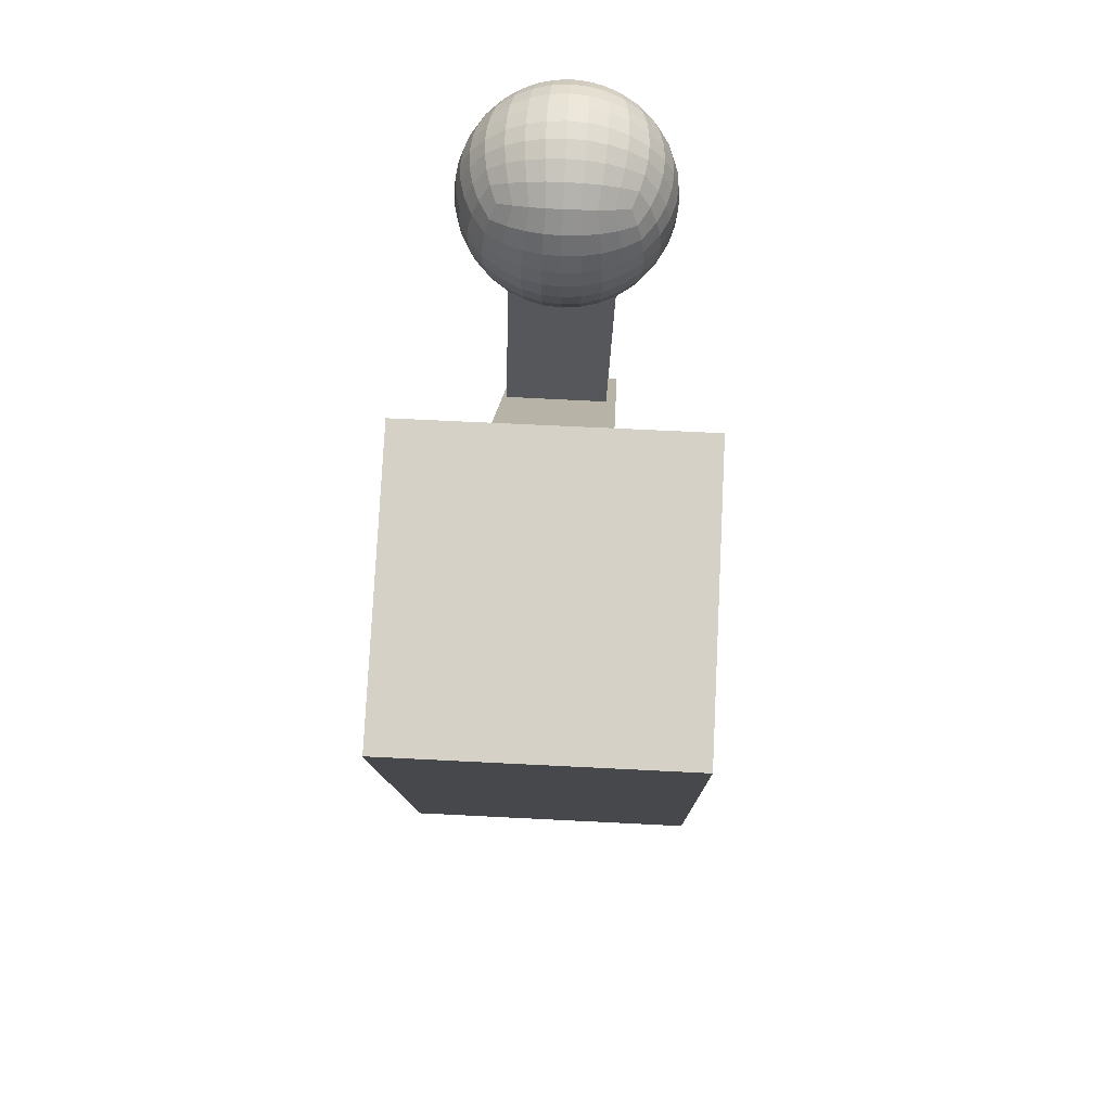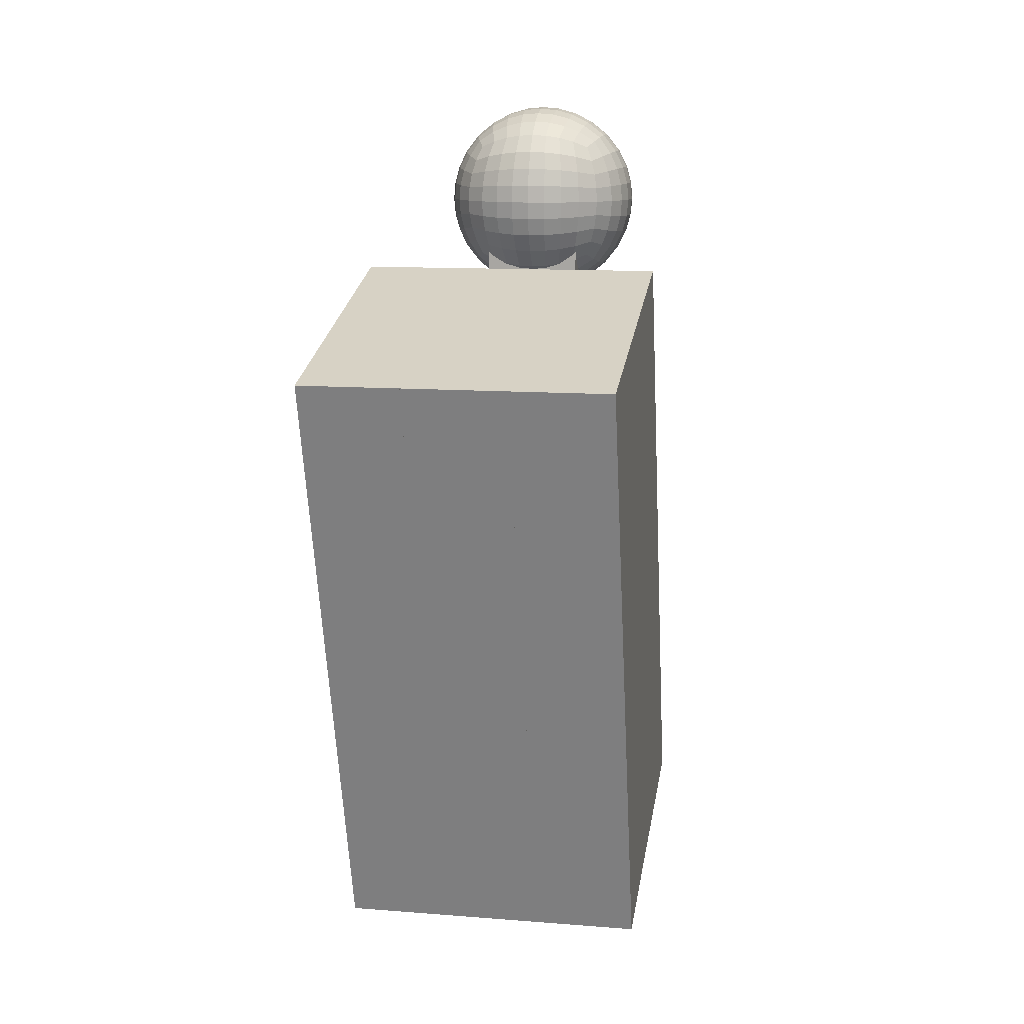
<metadata>
{"format":"obj","ext":"obj","renderer":"f3d","projection":"perspective","resolution":1024,"background":"white","views":[{"elev":61.9,"azim":-177.0,"up":"+Z"},{"elev":12.0,"azim":-169.5,"up":"+Z"}]}
</metadata>
<code>
o Cube.001
v -1 0.4843 1.693
v -1 -0.7023 -2.267
v -1 -1.432 2.267
v -1 -2.618 -1.693
v 1 0.4843 1.693
v 1 -0.7023 -2.267
v 1 -1.432 2.267
v 1 -2.618 -1.693
v -1 -0.793 2.076
v -1 -0.1543 1.884
v -1 -1.313 -2.076
v -1 -1.979 -1.884
v 1 -0.1543 1.884
v 1 -0.793 2.076
v 1 -1.979 -1.884
v 1 -1.341 -2.076
v 0.3333 -1.432 2.267
v -0.3333 -1.432 2.267
v -0.3333 -2.618 -1.693
v -0.3333 0.4843 1.693
v 0.3333 0.4843 1.693
v -0.3333 -0.7023 -2.267
v 0.3333 -0.793 2.076
v -0.3333 -0.793 2.076
v 0.3333 -0.1543 1.884
v -0.3333 -0.1543 1.884
v -1 -0.5196 -1.657
v -1 -2.435 -1.083
v 1 -2.435 -1.083
v 1 -0.5196 -1.657
v 1 -1.797 -1.275
v 1 -1.158 -1.466
v -1 -1.158 -1.466
v -1 -1.797 -1.275
v -0.3333 -0.5196 -1.657
v -0.3333 -2.435 -1.083
v 0.3427 -0.5196 -1.657
v 0.3443 -0.7023 -2.267
v 0.3605 -2.618 -1.693
v 0.3657 -2.437 -1.089
v -0.3333 -1.121 -1.477
v -0.3333 -1.297 -2.089
v -0.3333 -1.97 -1.922
v -0.3333 -1.691 -1.306
v -0.8051 -1.339 2.239
v 0.3485 -1.294 -2.117
v 0.349 -1.044 -1.502
v 0.3543 -1.979 -1.913
v 0.3571 -1.72 -1.302
v -0.3931 -0.2248 -0.494
v -0.3931 -1.008 -0.275
v -0.3931 -1.278 -2.331
v -0.3931 -2.061 -2.112
v 0.3514 -0.2248 -0.494
v 0.3514 -1.008 -0.275
v 0.3514 -1.278 -2.331
v 0.3514 -2.061 -2.112
v -0.3517 -3.094 0.2296
v -0.3517 -1.434 2.169
v -0.3517 -2.624 -0.1731
v -0.3517 -0.9634 1.767
v 0.3956 -3.094 0.2296
v 0.3956 -1.434 2.169
v 0.3956 -2.624 -0.1731
v 0.3956 -0.9634 1.767
v -0.3327 -2.339 2.661
v -0.2624 -2.37 0.1983
v -0.3428 -2.992 2.671
v -0.2726 -3.023 0.2081
v 0.3234 -2.35 2.686
v 0.3936 -2.381 0.2234
v 0.3132 -3.003 2.696
v 0.3834 -3.034 0.2332
v 0.3913 -3.195 2.298
v 0.2935 -3.236 2.258
v 0.1956 -3.263 2.231
v 0.09782 -3.278 2.215
v 0 -3.283 2.21
v -0.09782 -3.278 2.215
v -0.1956 -3.263 2.231
v -0.2935 -3.236 2.258
v 0.432 -3.097 2.258
v 0.324 -3.128 2.19
v 0.216 -3.148 2.147
v 0.108 -3.159 2.123
v 0 -3.163 2.115
v -0.108 -3.159 2.123
v -0.216 -3.148 2.147
v -0.324 -3.128 2.19
v 0.4588 -2.999 2.231
v 0.3441 -3.02 2.147
v 0.2294 -3.033 2.095
v 0.1147 -3.041 2.065
v 0 -3.043 2.056
v -0.1147 -3.041 2.065
v -0.2294 -3.033 2.095
v -0.3441 -3.02 2.147
v 0.4742 -2.902 2.215
v 0.3556 -2.912 2.123
v 0.2371 -2.918 2.065
v 0.1186 -2.922 2.033
v 0 -2.924 2.023
v -0.1186 -2.922 2.033
v -0.2371 -2.918 2.065
v -0.3556 -2.912 2.123
v 0.4792 -2.804 2.21
v 0.3594 -2.804 2.115
v 0.2396 -2.804 2.056
v 0.1198 -2.804 2.023
v 0 -2.804 2.012
v -0.1198 -2.804 2.023
v -0.2396 -2.804 2.056
v -0.3594 -2.804 2.115
v 0.4742 -2.706 2.215
v 0.3556 -2.696 2.123
v 0.2371 -2.689 2.065
v 0.1186 -2.685 2.033
v 0 -2.684 2.023
v -0.1186 -2.685 2.033
v -0.2371 -2.689 2.065
v -0.3556 -2.696 2.123
v 0.4588 -2.608 2.231
v 0.3441 -2.588 2.147
v 0.2294 -2.574 2.095
v 0.1147 -2.567 2.065
v 0 -2.564 2.056
v -0.1147 -2.567 2.065
v -0.2294 -2.574 2.095
v -0.3441 -2.588 2.147
v 0.432 -2.51 2.258
v 0.324 -2.48 2.19
v 0.216 -2.46 2.147
v 0.108 -2.448 2.123
v 0 -2.444 2.115
v -0.108 -2.448 2.123
v -0.216 -2.46 2.147
v -0.324 -2.48 2.19
v -0.3913 -3.195 2.298
v -0.432 -3.236 2.396
v -0.4588 -3.263 2.494
v -0.4742 -3.278 2.592
v -0.4792 -3.283 2.69
v -0.4742 -3.278 2.787
v -0.4588 -3.263 2.885
v -0.432 -3.236 2.983
v -0.432 -3.097 2.258
v -0.4994 -3.128 2.366
v -0.5424 -3.148 2.474
v -0.5667 -3.159 2.582
v -0.5746 -3.163 2.69
v -0.5667 -3.159 2.798
v -0.5424 -3.148 2.906
v -0.4994 -3.128 3.014
v -0.4588 -2.999 2.231
v -0.5424 -3.02 2.345
v -0.595 -3.033 2.46
v -0.6244 -3.041 2.575
v -0.6339 -3.043 2.69
v -0.6244 -3.041 2.804
v -0.595 -3.033 2.919
v -0.5424 -3.02 3.034
v -0.4742 -2.902 2.215
v -0.5667 -2.912 2.334
v -0.6244 -2.918 2.453
v -0.6566 -2.922 2.571
v -0.667 -2.924 2.69
v -0.6566 -2.922 2.808
v -0.6244 -2.918 2.927
v -0.5667 -2.912 3.045
v -0.4792 -2.804 2.21
v -0.5746 -2.804 2.33
v -0.6339 -2.804 2.45
v -0.667 -2.804 2.57
v -0.6777 -2.804 2.69
v -0.667 -2.804 2.809
v -0.6339 -2.804 2.929
v -0.5746 -2.804 3.049
v -0.4742 -2.706 2.215
v -0.5667 -2.696 2.334
v -0.6244 -2.689 2.453
v -0.6566 -2.685 2.571
v -0.667 -2.684 2.69
v -0.6566 -2.685 2.808
v -0.6244 -2.689 2.927
v -0.5667 -2.696 3.045
v -0.4588 -2.608 2.231
v -0.5424 -2.588 2.345
v -0.595 -2.574 2.46
v -0.6244 -2.567 2.575
v -0.6339 -2.564 2.69
v -0.6244 -2.567 2.804
v -0.595 -2.574 2.919
v -0.5424 -2.588 3.034
v -0.432 -2.51 2.258
v -0.4994 -2.48 2.366
v -0.5424 -2.46 2.474
v -0.5667 -2.448 2.582
v -0.5746 -2.444 2.69
v -0.5667 -2.448 2.798
v -0.5424 -2.46 2.906
v -0.4994 -2.48 3.014
v -0.3913 -3.195 3.081
v -0.2935 -3.236 3.122
v -0.1956 -3.263 3.148
v -0.09782 -3.278 3.164
v 0 -3.283 3.169
v 0.09782 -3.278 3.164
v 0.1956 -3.263 3.148
v 0.2935 -3.236 3.122
v -0.432 -3.097 3.122
v -0.324 -3.128 3.189
v -0.216 -3.148 3.232
v -0.108 -3.159 3.256
v 0 -3.163 3.264
v 0.108 -3.159 3.256
v 0.216 -3.148 3.232
v 0.324 -3.128 3.189
v -0.4588 -2.999 3.148
v -0.3441 -3.02 3.232
v -0.2294 -3.033 3.285
v -0.1147 -3.041 3.314
v 0 -3.043 3.324
v 0.1147 -3.041 3.314
v 0.2294 -3.033 3.285
v 0.3441 -3.02 3.232
v -0.4742 -2.902 3.164
v -0.3556 -2.912 3.256
v -0.2371 -2.918 3.314
v -0.1186 -2.922 3.346
v 0 -2.924 3.357
v 0.1186 -2.922 3.346
v 0.2371 -2.918 3.314
v 0.3556 -2.912 3.256
v -0.4792 -2.804 3.169
v -0.3594 -2.804 3.264
v -0.2396 -2.804 3.324
v -0.1198 -2.804 3.357
v 0 -2.804 3.367
v 0.1198 -2.804 3.357
v 0.2396 -2.804 3.324
v 0.3594 -2.804 3.264
v -0.4742 -2.706 3.164
v -0.3556 -2.696 3.256
v -0.2371 -2.689 3.314
v -0.1186 -2.685 3.346
v 0 -2.684 3.357
v 0.1186 -2.685 3.346
v 0.2371 -2.689 3.314
v 0.3556 -2.696 3.256
v -0.4588 -2.608 3.148
v -0.3441 -2.588 3.232
v -0.2294 -2.574 3.285
v -0.1147 -2.567 3.314
v 0 -2.564 3.324
v 0.1147 -2.567 3.314
v 0.2294 -2.574 3.285
v 0.3441 -2.588 3.232
v -0.432 -2.51 3.122
v -0.324 -2.48 3.189
v -0.216 -2.46 3.232
v -0.108 -2.448 3.256
v 0 -2.444 3.264
v 0.108 -2.448 3.256
v 0.216 -2.46 3.232
v 0.324 -2.48 3.189
v 0.3913 -3.195 3.081
v 0.432 -3.236 2.983
v 0.4588 -3.263 2.885
v 0.4742 -3.278 2.787
v 0.4792 -3.283 2.69
v 0.4742 -3.278 2.592
v 0.4588 -3.263 2.494
v 0.432 -3.236 2.396
v 0.432 -3.097 3.122
v 0.4994 -3.128 3.014
v 0.5424 -3.148 2.906
v 0.5667 -3.159 2.798
v 0.5746 -3.163 2.69
v 0.5667 -3.159 2.582
v 0.5424 -3.148 2.474
v 0.4994 -3.128 2.366
v 0.4588 -2.999 3.148
v 0.5424 -3.02 3.034
v 0.595 -3.033 2.919
v 0.6244 -3.041 2.804
v 0.6339 -3.043 2.69
v 0.6244 -3.041 2.575
v 0.595 -3.033 2.46
v 0.5424 -3.02 2.345
v 0.4742 -2.902 3.164
v 0.5667 -2.912 3.045
v 0.6244 -2.918 2.927
v 0.6566 -2.922 2.808
v 0.667 -2.924 2.69
v 0.6566 -2.922 2.571
v 0.6244 -2.918 2.453
v 0.5667 -2.912 2.334
v 0.4792 -2.804 3.169
v 0.5746 -2.804 3.049
v 0.6339 -2.804 2.929
v 0.667 -2.804 2.809
v 0.6777 -2.804 2.69
v 0.667 -2.804 2.57
v 0.6339 -2.804 2.45
v 0.5746 -2.804 2.33
v 0.4742 -2.706 3.164
v 0.5667 -2.696 3.045
v 0.6244 -2.689 2.927
v 0.6566 -2.685 2.808
v 0.667 -2.684 2.69
v 0.6566 -2.685 2.571
v 0.6244 -2.689 2.453
v 0.5667 -2.696 2.334
v 0.4588 -2.608 3.148
v 0.5424 -2.588 3.034
v 0.595 -2.574 2.919
v 0.6244 -2.567 2.804
v 0.6339 -2.564 2.69
v 0.6244 -2.567 2.575
v 0.595 -2.574 2.46
v 0.5424 -2.588 2.345
v 0.432 -2.51 3.122
v 0.4994 -2.48 3.014
v 0.5424 -2.46 2.906
v 0.5667 -2.448 2.798
v 0.5746 -2.444 2.69
v 0.5667 -2.448 2.582
v 0.5424 -2.46 2.474
v 0.4994 -2.48 2.366
v 0.324 -3.303 3.014
v 0.216 -3.346 3.034
v 0.108 -3.37 3.045
v 0 -3.378 3.049
v -0.108 -3.37 3.045
v -0.216 -3.346 3.034
v -0.324 -3.303 3.014
v 0.3441 -3.346 2.906
v 0.2294 -3.399 2.919
v 0.1147 -3.428 2.927
v 0 -3.438 2.929
v -0.1147 -3.428 2.927
v -0.2294 -3.399 2.919
v -0.3441 -3.346 2.906
v 0.3556 -3.37 2.798
v 0.2371 -3.428 2.804
v 0.1186 -3.46 2.808
v 0 -3.471 2.809
v -0.1186 -3.46 2.808
v -0.2371 -3.428 2.804
v -0.3556 -3.37 2.798
v 0.3594 -3.378 2.69
v 0.2396 -3.438 2.69
v 0.1198 -3.471 2.69
v 0 -3.482 2.69
v -0.1198 -3.471 2.69
v -0.2396 -3.438 2.69
v -0.3594 -3.378 2.69
v 0.3556 -3.37 2.582
v 0.2371 -3.428 2.575
v 0.1186 -3.46 2.571
v 0 -3.471 2.57
v -0.1186 -3.46 2.571
v -0.2371 -3.428 2.575
v -0.3556 -3.37 2.582
v 0.3441 -3.346 2.474
v 0.2294 -3.399 2.46
v 0.1147 -3.428 2.453
v 0 -3.438 2.45
v -0.1147 -3.428 2.453
v -0.2294 -3.399 2.46
v -0.3441 -3.346 2.474
v 0.324 -3.303 2.366
v 0.216 -3.346 2.345
v 0.108 -3.37 2.334
v 0 -3.378 2.33
v -0.108 -3.37 2.334
v -0.216 -3.346 2.345
v -0.324 -3.303 2.366
v 0.3913 -2.413 2.298
v 0.2935 -2.372 2.258
v 0.1956 -2.345 2.231
v 0.09782 -2.33 2.215
v 0 -2.325 2.21
v -0.09782 -2.33 2.215
v -0.1956 -2.345 2.231
v -0.2935 -2.372 2.258
v -0.3913 -2.413 2.298
v 0.432 -2.372 2.396
v 0.324 -2.304 2.366
v 0.216 -2.261 2.345
v 0.108 -2.237 2.334
v 0 -2.229 2.33
v -0.108 -2.237 2.334
v -0.216 -2.261 2.345
v -0.324 -2.304 2.366
v -0.432 -2.372 2.396
v 0.4588 -2.345 2.494
v 0.3441 -2.261 2.474
v 0.2294 -2.209 2.46
v 0.1147 -2.179 2.453
v 0 -2.17 2.45
v -0.1147 -2.179 2.453
v -0.2294 -2.209 2.46
v -0.3441 -2.261 2.474
v -0.4588 -2.345 2.494
v 0.4742 -2.33 2.592
v 0.3556 -2.237 2.582
v 0.2371 -2.179 2.575
v 0.1186 -2.147 2.571
v 0 -2.137 2.57
v -0.1186 -2.147 2.571
v -0.2371 -2.179 2.575
v -0.3556 -2.237 2.582
v -0.4742 -2.33 2.592
v 0.4792 -2.325 2.69
v 0.3594 -2.229 2.69
v 0.2396 -2.17 2.69
v 0.1198 -2.137 2.69
v 0 -2.126 2.69
v -0.1198 -2.137 2.69
v -0.2396 -2.17 2.69
v -0.3594 -2.229 2.69
v -0.4792 -2.325 2.69
v 0.4742 -2.33 2.787
v 0.3556 -2.237 2.798
v 0.2371 -2.179 2.804
v 0.1186 -2.147 2.808
v 0 -2.137 2.809
v -0.1186 -2.147 2.808
v -0.2371 -2.179 2.804
v -0.3556 -2.237 2.798
v -0.4742 -2.33 2.787
v 0.4588 -2.345 2.885
v 0.3441 -2.261 2.906
v 0.2294 -2.209 2.919
v 0.1147 -2.179 2.927
v 0 -2.17 2.929
v -0.1147 -2.179 2.927
v -0.2294 -2.209 2.919
v -0.3441 -2.261 2.906
v -0.4588 -2.345 2.885
v 0.432 -2.372 2.983
v 0.324 -2.304 3.014
v 0.216 -2.261 3.034
v 0.108 -2.237 3.045
v 0 -2.229 3.049
v -0.108 -2.237 3.045
v -0.216 -2.261 3.034
v -0.324 -2.304 3.014
v -0.432 -2.372 2.983
v 0.3913 -2.413 3.081
v 0.2935 -2.372 3.122
v 0.1956 -2.345 3.148
v 0.09782 -2.33 3.164
v 0 -2.325 3.169
v -0.09782 -2.33 3.164
v -0.1956 -2.345 3.148
v -0.2935 -2.372 3.122
v -0.3913 -2.413 3.081
f 34 12 4 28
f 32 16 6 30
f 35 22 2 27
f 25 13 5 21
f 17 7 14 23
f 23 14 13 25
f 29 8 15 31
f 31 15 16 32
f 27 2 11 33
f 33 11 12 34
f 9 24 26 10
f 24 23 25 26
f 3 18 24 9
f 18 17 23 24
f 10 26 20 1
f 26 25 21 20
f 28 4 19 36
f 3 28 36 18
f 10 33 34 9
f 1 27 33 10
f 14 31 32 13
f 7 29 31 14
f 20 35 27 1
f 13 32 30 5
f 9 34 28 3
f 30 6 38 37
f 5 30 37 21
f 7 17 40 39 8 29
f 37 38 22 35
f 21 37 35 20
f 39 40 17 18 36 19
f 37 47 46 38
f 22 42 41 35
f 23 17 40 49
f 18 24 44 36
f 16 15 48 46
f 41 42 43 44
f 41 26 20 35
f 44 43 19 36
f 44 24 26 41
f 25 47 37 21
f 46 47 49 48
f 49 47 25 23
f 48 49 40 39
f 12 11 42 43
f 46 38 6 16
f 48 15 8 39
f 4 12 43 19
f 42 11 2 22
f 38 46 42 22
f 25 47 46 42 41 26
f 48 39 19 43
f 23 49 48 43 44 24
f 50 51 53 52
f 52 53 57 56
f 56 57 55 54
f 54 55 51 50
f 52 56 54 50
f 57 53 51 55
f 58 59 61 60
f 60 61 65 64
f 64 65 63 62
f 62 63 59 58
f 60 64 62 58
f 65 61 59 63
f 66 67 69 68
f 68 69 73 72
f 72 73 71 70
f 70 71 67 66
f 68 72 70 66
f 73 69 67 71
f 74 75 83 82
f 75 76 84 83
f 76 77 85 84
f 77 78 86 85
f 78 79 87 86
f 79 80 88 87
f 80 81 89 88
f 81 138 146 89
f 82 83 91 90
f 83 84 92 91
f 84 85 93 92
f 85 86 94 93
f 86 87 95 94
f 87 88 96 95
f 88 89 97 96
f 89 146 154 97
f 90 91 99 98
f 91 92 100 99
f 92 93 101 100
f 93 94 102 101
f 94 95 103 102
f 95 96 104 103
f 96 97 105 104
f 97 154 162 105
f 98 99 107 106
f 99 100 108 107
f 100 101 109 108
f 101 102 110 109
f 102 103 111 110
f 103 104 112 111
f 104 105 113 112
f 105 162 170 113
f 106 107 115 114
f 107 108 116 115
f 108 109 117 116
f 109 110 118 117
f 110 111 119 118
f 111 112 120 119
f 112 113 121 120
f 113 170 178 121
f 114 115 123 122
f 115 116 124 123
f 116 117 125 124
f 117 118 126 125
f 118 119 127 126
f 119 120 128 127
f 120 121 129 128
f 121 178 186 129
f 122 123 131 130
f 123 124 132 131
f 124 125 133 132
f 125 126 134 133
f 126 127 135 134
f 127 128 136 135
f 128 129 137 136
f 129 186 194 137
f 130 131 380 379
f 131 132 381 380
f 132 133 382 381
f 133 134 383 382
f 134 135 384 383
f 135 136 385 384
f 136 137 386 385
f 137 194 387 386
f 138 139 147 146
f 139 140 148 147
f 140 141 149 148
f 141 142 150 149
f 142 143 151 150
f 143 144 152 151
f 144 145 153 152
f 145 202 210 153
f 146 147 155 154
f 147 148 156 155
f 148 149 157 156
f 149 150 158 157
f 150 151 159 158
f 151 152 160 159
f 152 153 161 160
f 153 210 218 161
f 154 155 163 162
f 155 156 164 163
f 156 157 165 164
f 157 158 166 165
f 158 159 167 166
f 159 160 168 167
f 160 161 169 168
f 161 218 226 169
f 162 163 171 170
f 163 164 172 171
f 164 165 173 172
f 165 166 174 173
f 166 167 175 174
f 167 168 176 175
f 168 169 177 176
f 169 226 234 177
f 170 171 179 178
f 171 172 180 179
f 172 173 181 180
f 173 174 182 181
f 174 175 183 182
f 175 176 184 183
f 176 177 185 184
f 177 234 242 185
f 178 179 187 186
f 179 180 188 187
f 180 181 189 188
f 181 182 190 189
f 182 183 191 190
f 183 184 192 191
f 184 185 193 192
f 185 242 250 193
f 186 187 195 194
f 187 188 196 195
f 188 189 197 196
f 189 190 198 197
f 190 191 199 198
f 191 192 200 199
f 192 193 201 200
f 193 250 258 201
f 194 195 396 387
f 195 196 405 396
f 196 197 414 405
f 197 198 423 414
f 198 199 432 423
f 199 200 441 432
f 200 201 450 441
f 201 258 459 450
f 202 203 211 210
f 203 204 212 211
f 204 205 213 212
f 205 206 214 213
f 206 207 215 214
f 207 208 216 215
f 208 209 217 216
f 209 266 274 217
f 210 211 219 218
f 211 212 220 219
f 212 213 221 220
f 213 214 222 221
f 214 215 223 222
f 215 216 224 223
f 216 217 225 224
f 217 274 282 225
f 218 219 227 226
f 219 220 228 227
f 220 221 229 228
f 221 222 230 229
f 222 223 231 230
f 223 224 232 231
f 224 225 233 232
f 225 282 290 233
f 226 227 235 234
f 227 228 236 235
f 228 229 237 236
f 229 230 238 237
f 230 231 239 238
f 231 232 240 239
f 232 233 241 240
f 233 290 298 241
f 234 235 243 242
f 235 236 244 243
f 236 237 245 244
f 237 238 246 245
f 238 239 247 246
f 239 240 248 247
f 240 241 249 248
f 241 298 306 249
f 242 243 251 250
f 243 244 252 251
f 244 245 253 252
f 245 246 254 253
f 246 247 255 254
f 247 248 256 255
f 248 249 257 256
f 249 306 314 257
f 250 251 259 258
f 251 252 260 259
f 252 253 261 260
f 253 254 262 261
f 254 255 263 262
f 255 256 264 263
f 256 257 265 264
f 257 314 322 265
f 258 259 458 459
f 259 260 457 458
f 260 261 456 457
f 261 262 455 456
f 262 263 454 455
f 263 264 453 454
f 264 265 452 453
f 265 322 451 452
f 266 267 275 274
f 267 268 276 275
f 268 269 277 276
f 269 270 278 277
f 270 271 279 278
f 271 272 280 279
f 272 273 281 280
f 273 74 82 281
f 274 275 283 282
f 275 276 284 283
f 276 277 285 284
f 277 278 286 285
f 278 279 287 286
f 279 280 288 287
f 280 281 289 288
f 281 82 90 289
f 282 283 291 290
f 283 284 292 291
f 284 285 293 292
f 285 286 294 293
f 286 287 295 294
f 287 288 296 295
f 288 289 297 296
f 289 90 98 297
f 290 291 299 298
f 291 292 300 299
f 292 293 301 300
f 293 294 302 301
f 294 295 303 302
f 295 296 304 303
f 296 297 305 304
f 297 98 106 305
f 298 299 307 306
f 299 300 308 307
f 300 301 309 308
f 301 302 310 309
f 302 303 311 310
f 303 304 312 311
f 304 305 313 312
f 305 106 114 313
f 306 307 315 314
f 307 308 316 315
f 308 309 317 316
f 309 310 318 317
f 310 311 319 318
f 311 312 320 319
f 312 313 321 320
f 313 114 122 321
f 314 315 323 322
f 315 316 324 323
f 316 317 325 324
f 317 318 326 325
f 318 319 327 326
f 319 320 328 327
f 320 321 329 328
f 321 122 130 329
f 322 323 442 451
f 323 324 433 442
f 324 325 424 433
f 325 326 415 424
f 326 327 406 415
f 327 328 397 406
f 328 329 388 397
f 329 130 379 388
f 266 209 330 267
f 209 208 331 330
f 208 207 332 331
f 207 206 333 332
f 206 205 334 333
f 205 204 335 334
f 204 203 336 335
f 203 202 145 336
f 267 330 337 268
f 330 331 338 337
f 331 332 339 338
f 332 333 340 339
f 333 334 341 340
f 334 335 342 341
f 335 336 343 342
f 336 145 144 343
f 268 337 344 269
f 337 338 345 344
f 338 339 346 345
f 339 340 347 346
f 340 341 348 347
f 341 342 349 348
f 342 343 350 349
f 343 144 143 350
f 269 344 351 270
f 344 345 352 351
f 345 346 353 352
f 346 347 354 353
f 347 348 355 354
f 348 349 356 355
f 349 350 357 356
f 350 143 142 357
f 270 351 358 271
f 351 352 359 358
f 352 353 360 359
f 353 354 361 360
f 354 355 362 361
f 355 356 363 362
f 356 357 364 363
f 357 142 141 364
f 271 358 365 272
f 358 359 366 365
f 359 360 367 366
f 360 361 368 367
f 361 362 369 368
f 362 363 370 369
f 363 364 371 370
f 364 141 140 371
f 272 365 372 273
f 365 366 373 372
f 366 367 374 373
f 367 368 375 374
f 368 369 376 375
f 369 370 377 376
f 370 371 378 377
f 371 140 139 378
f 273 372 75 74
f 372 373 76 75
f 373 374 77 76
f 374 375 78 77
f 375 376 79 78
f 376 377 80 79
f 377 378 81 80
f 378 139 138 81
f 379 380 389 388
f 380 381 390 389
f 381 382 391 390
f 382 383 392 391
f 383 384 393 392
f 384 385 394 393
f 385 386 395 394
f 386 387 396 395
f 388 389 398 397
f 389 390 399 398
f 390 391 400 399
f 391 392 401 400
f 392 393 402 401
f 393 394 403 402
f 394 395 404 403
f 395 396 405 404
f 397 398 407 406
f 398 399 408 407
f 399 400 409 408
f 400 401 410 409
f 401 402 411 410
f 402 403 412 411
f 403 404 413 412
f 404 405 414 413
f 406 407 416 415
f 407 408 417 416
f 408 409 418 417
f 409 410 419 418
f 410 411 420 419
f 411 412 421 420
f 412 413 422 421
f 413 414 423 422
f 415 416 425 424
f 416 417 426 425
f 417 418 427 426
f 418 419 428 427
f 419 420 429 428
f 420 421 430 429
f 421 422 431 430
f 422 423 432 431
f 424 425 434 433
f 425 426 435 434
f 426 427 436 435
f 427 428 437 436
f 428 429 438 437
f 429 430 439 438
f 430 431 440 439
f 431 432 441 440
f 433 434 443 442
f 434 435 444 443
f 435 436 445 444
f 436 437 446 445
f 437 438 447 446
f 438 439 448 447
f 439 440 449 448
f 440 441 450 449
f 442 443 452 451
f 443 444 453 452
f 444 445 454 453
f 445 446 455 454
f 446 447 456 455
f 447 448 457 456
f 448 449 458 457
f 449 450 459 458
l 29 36

</code>
